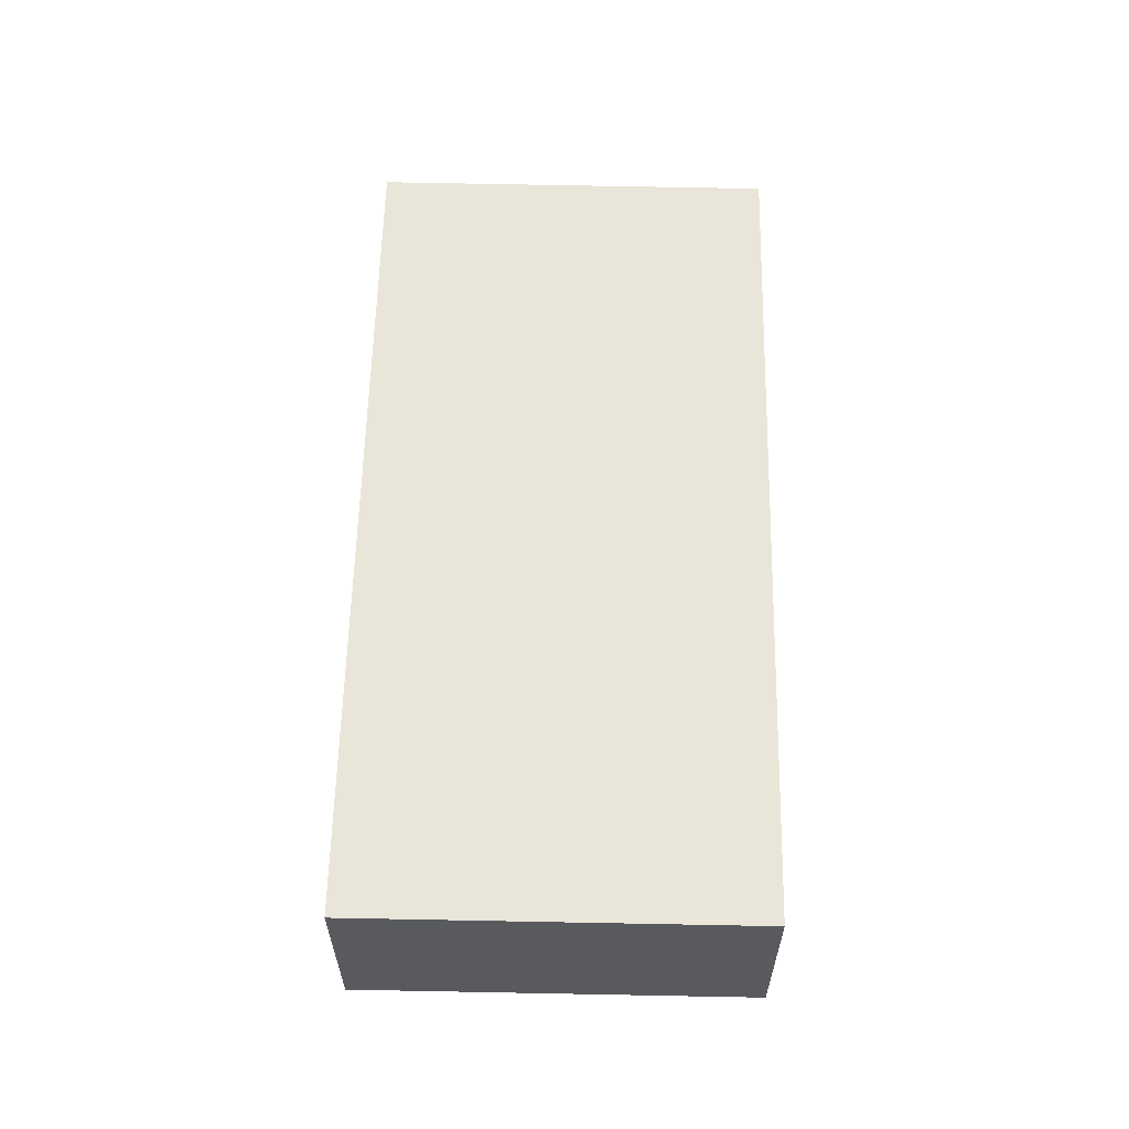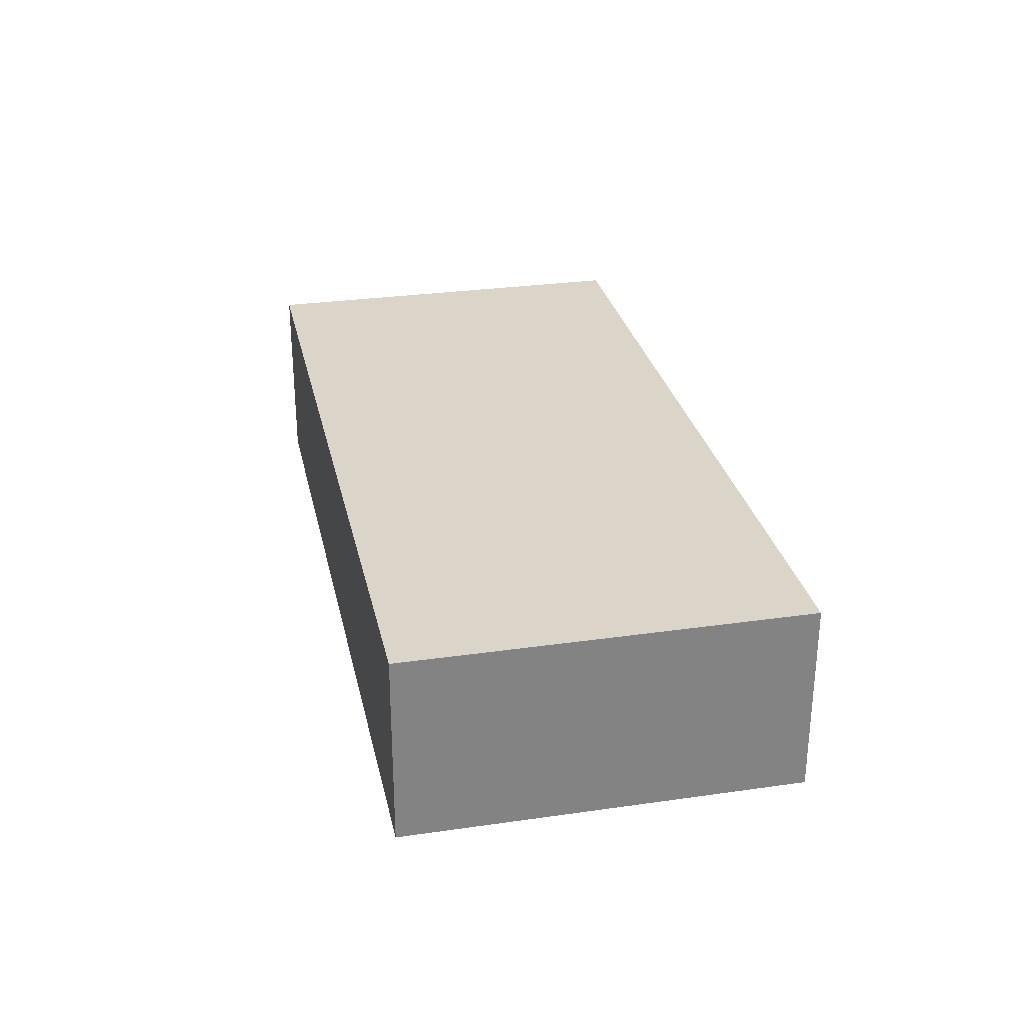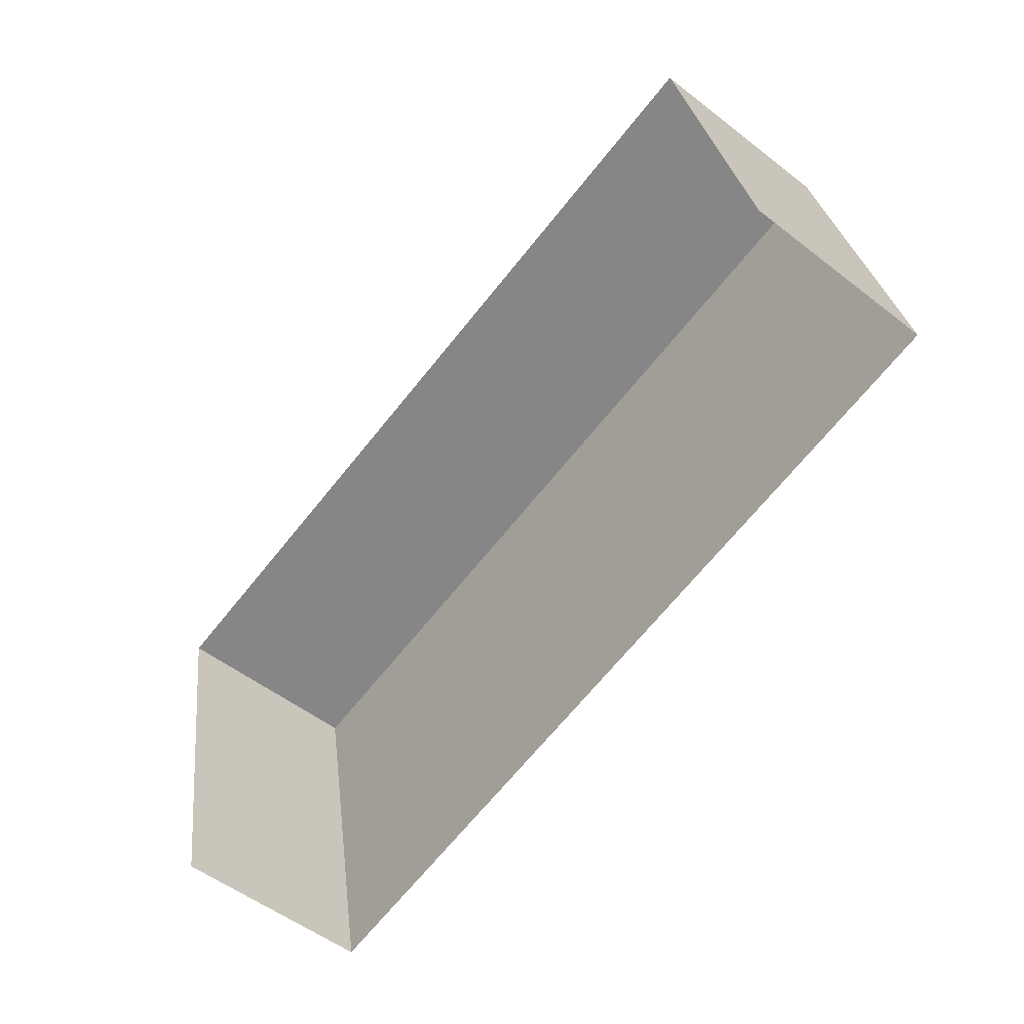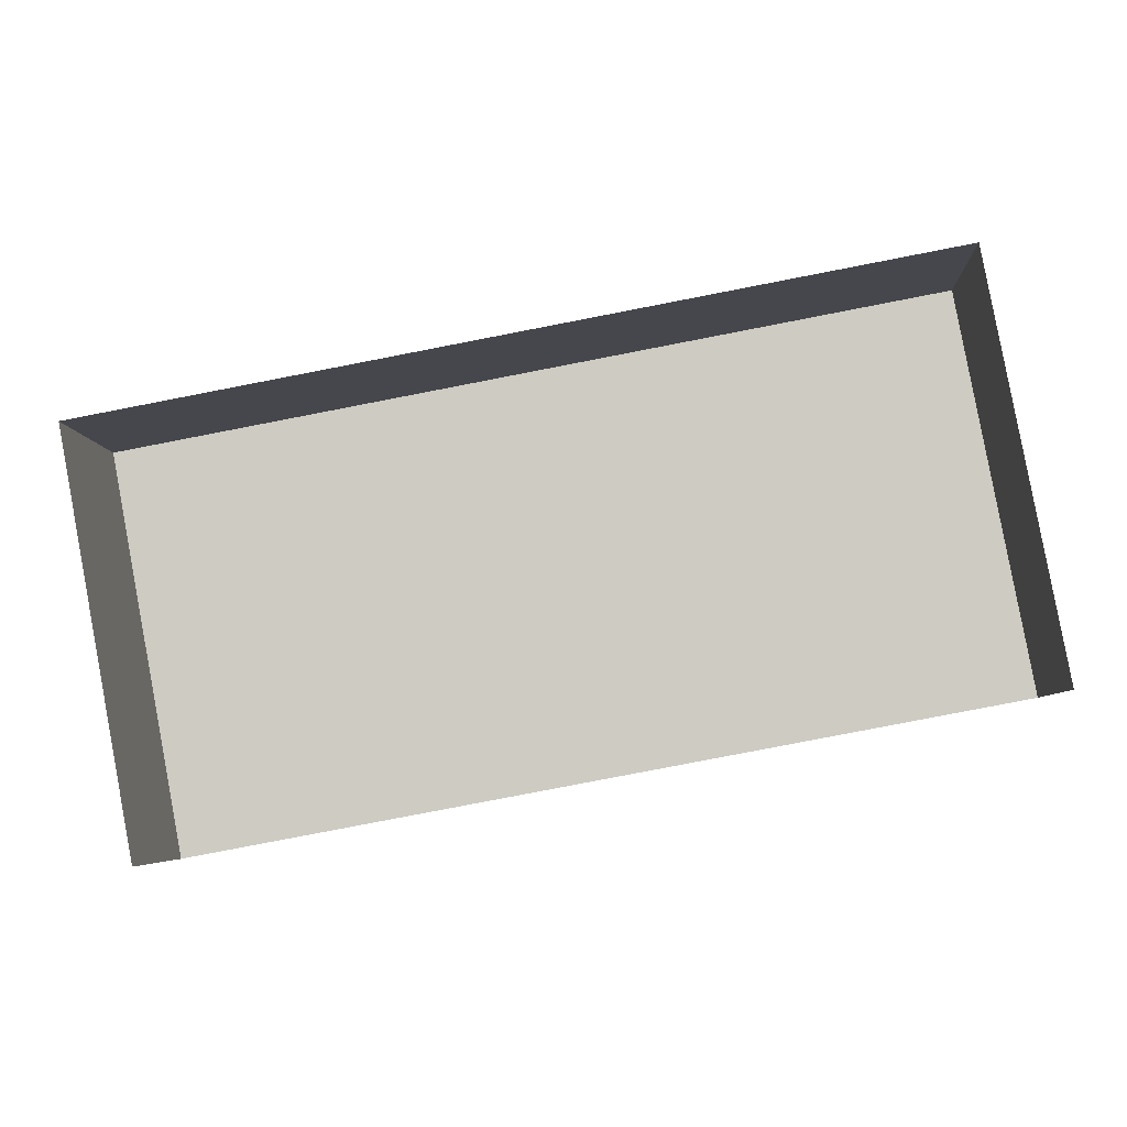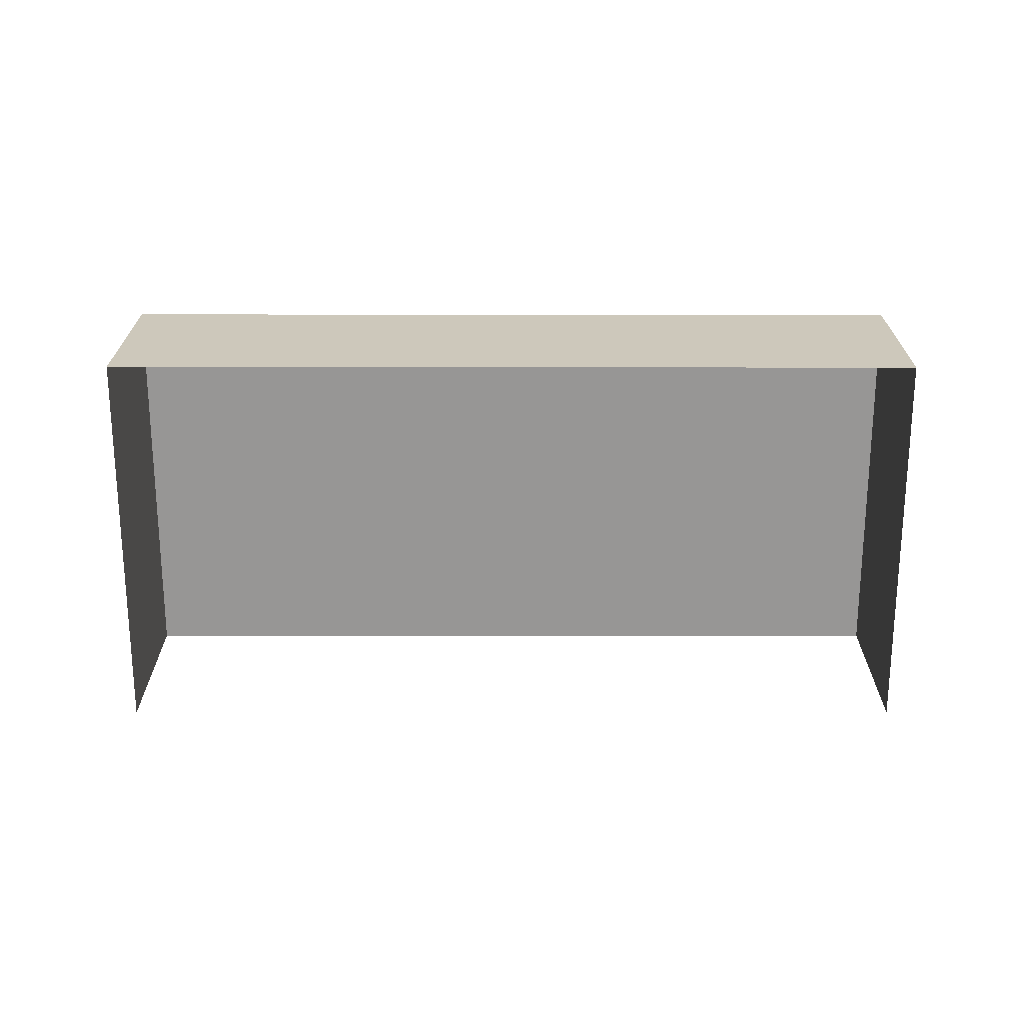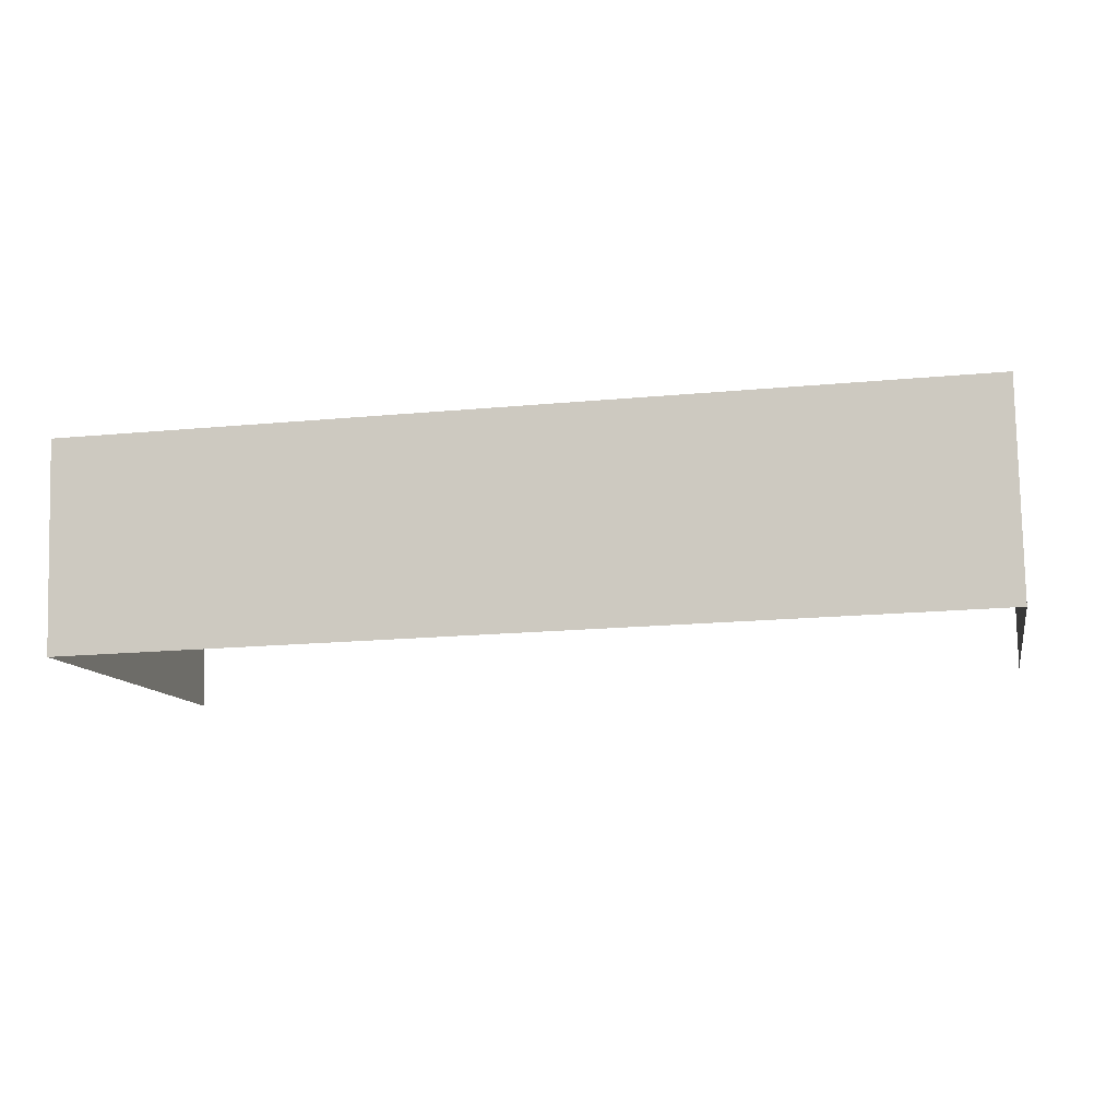
<metadata>
{"format":"obj","ext":"obj","renderer":"f3d","projection":"perspective","resolution":1024,"background":"white","views":[{"elev":59.7,"azim":80.6,"up":"+Z"},{"elev":29.1,"azim":-112.7,"up":"+Z"},{"elev":-53.5,"azim":-129.4,"up":"+Y"},{"elev":-5.5,"azim":-177.3,"up":"+Y"},{"elev":-67.9,"azim":169.4,"up":"+Z"},{"elev":79.8,"azim":178.6,"up":"+Y"}]}
</metadata>
<code>
v -2.212e+05 -1.253e+05 25.25
v -2.212e+05 -1.253e+05 25.25
v -2.212e+05 -1.253e+05 25.25
v -2.212e+05 -1.253e+05 25.25
v -2.212e+05 -1.253e+05 28.71
v -2.212e+05 -1.253e+05 28.71
v -2.212e+05 -1.253e+05 28.71
v -2.212e+05 -1.253e+05 28.71
f 1 2 3
f 1 4 2
f 6 4 1
f 6 8 4
f 5 6 7
f 5 8 6
f 8 2 4
f 8 5 2
f 5 3 2
f 5 7 3
f 7 1 3
f 7 6 1

</code>
